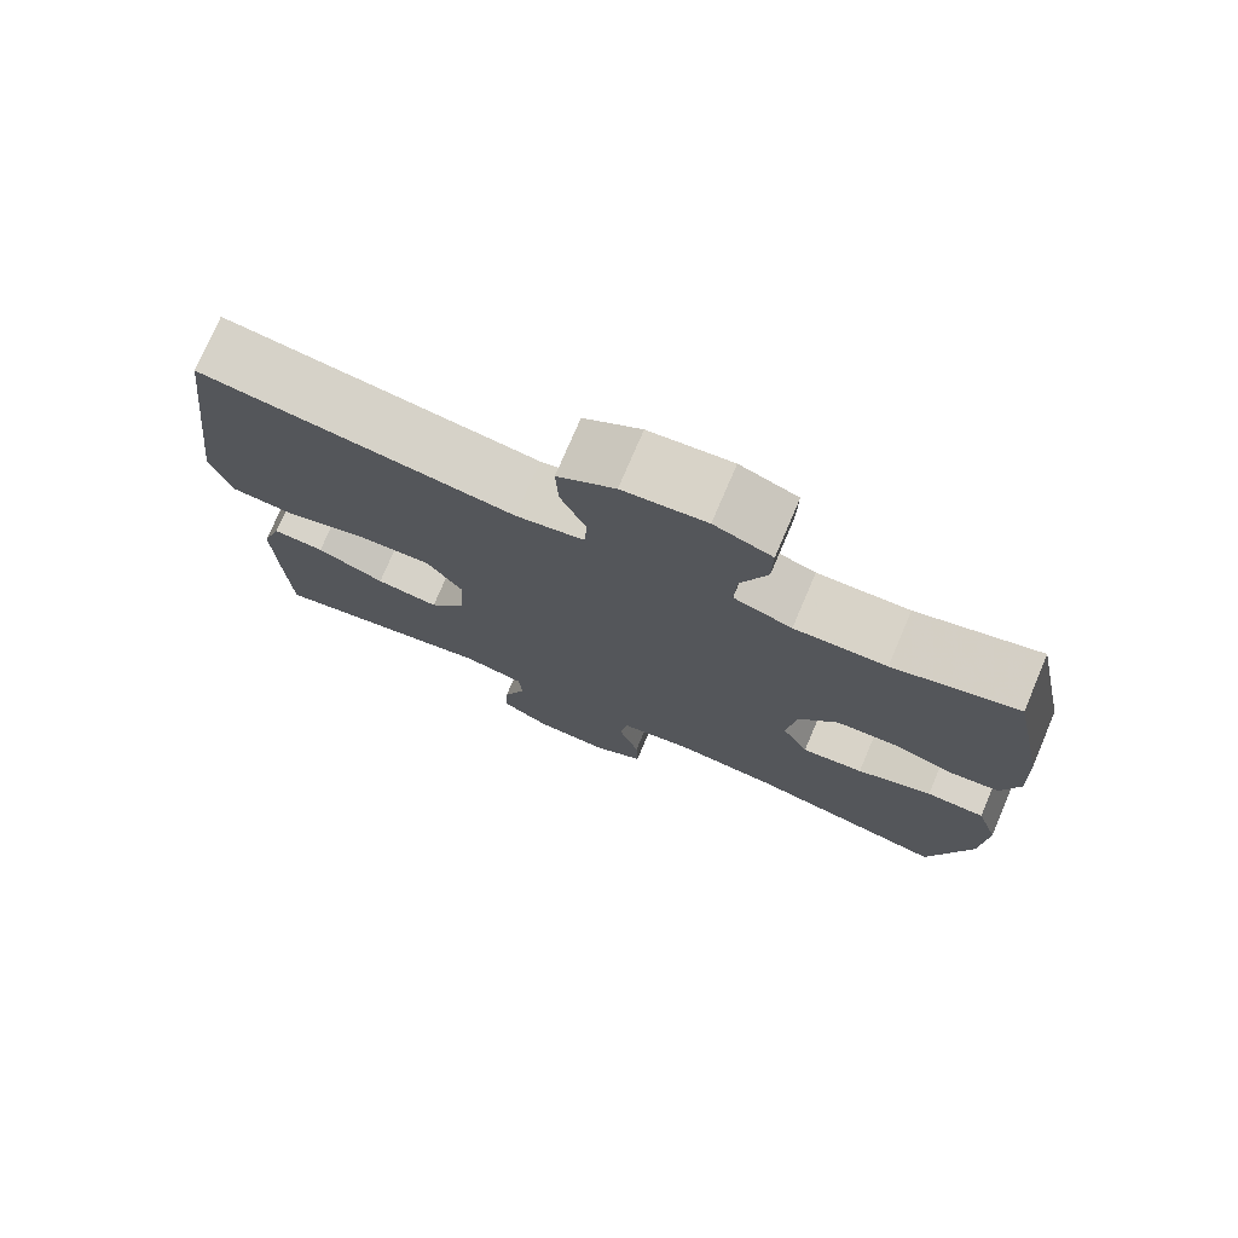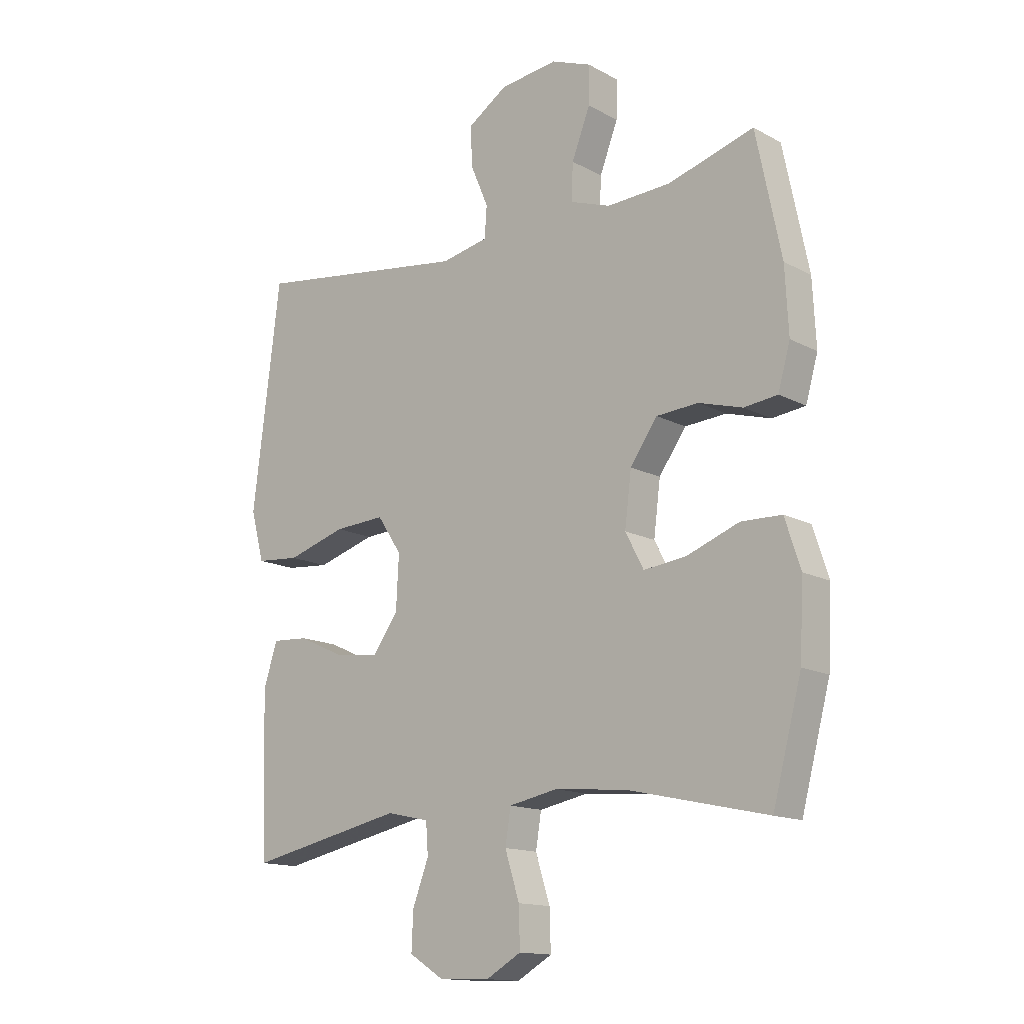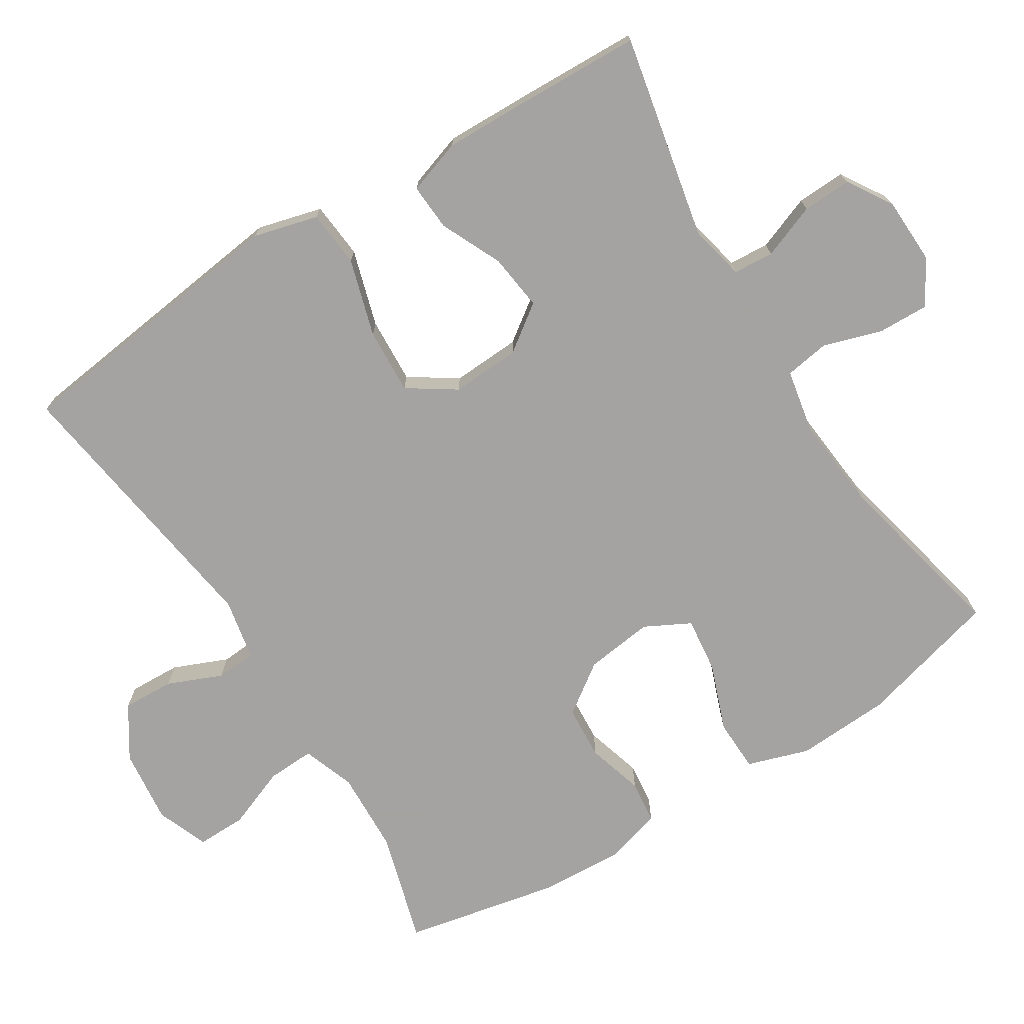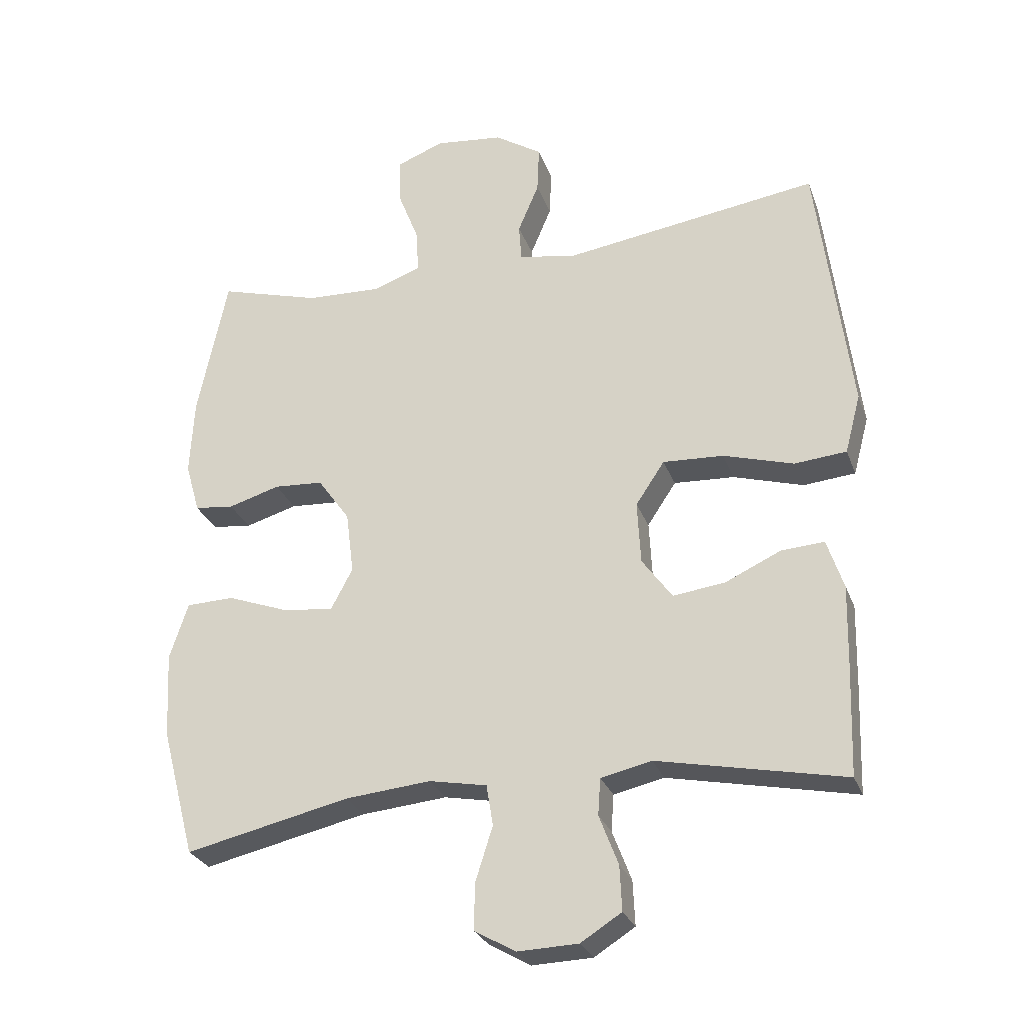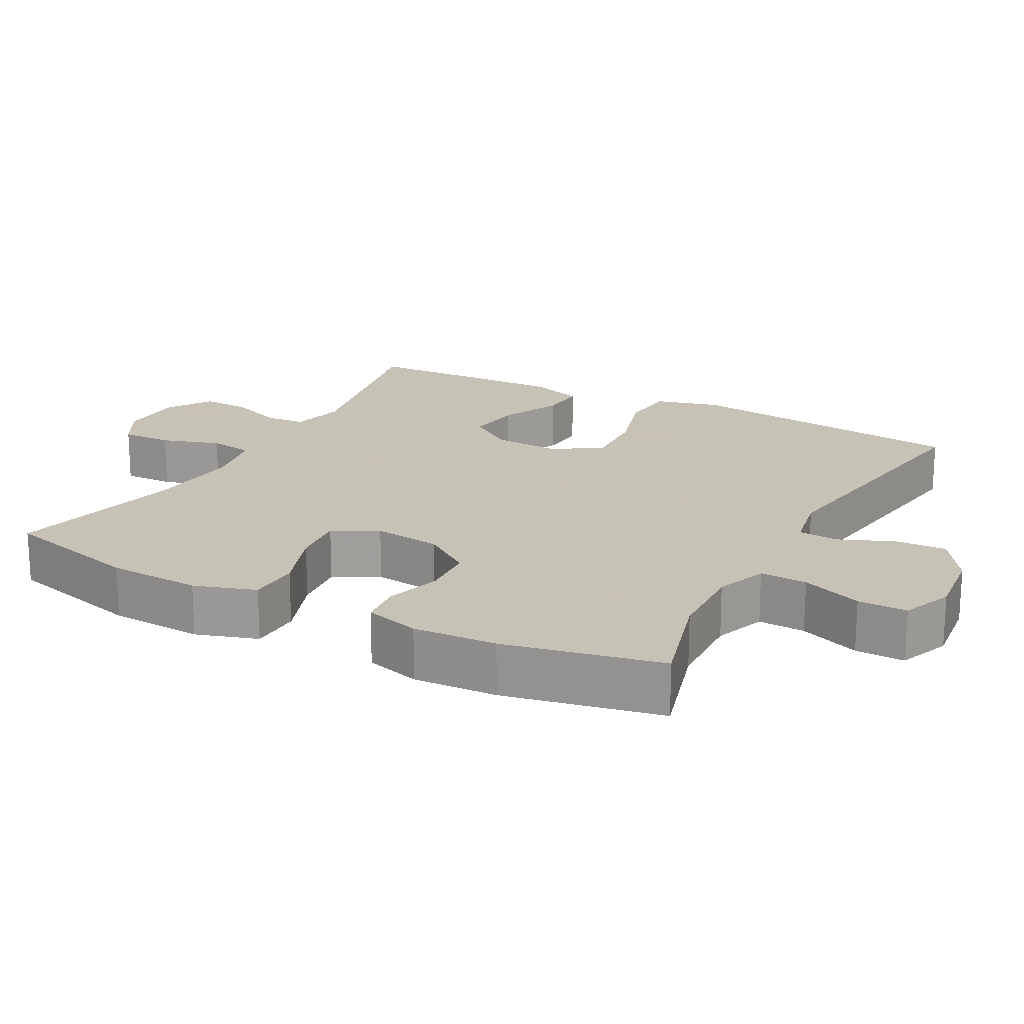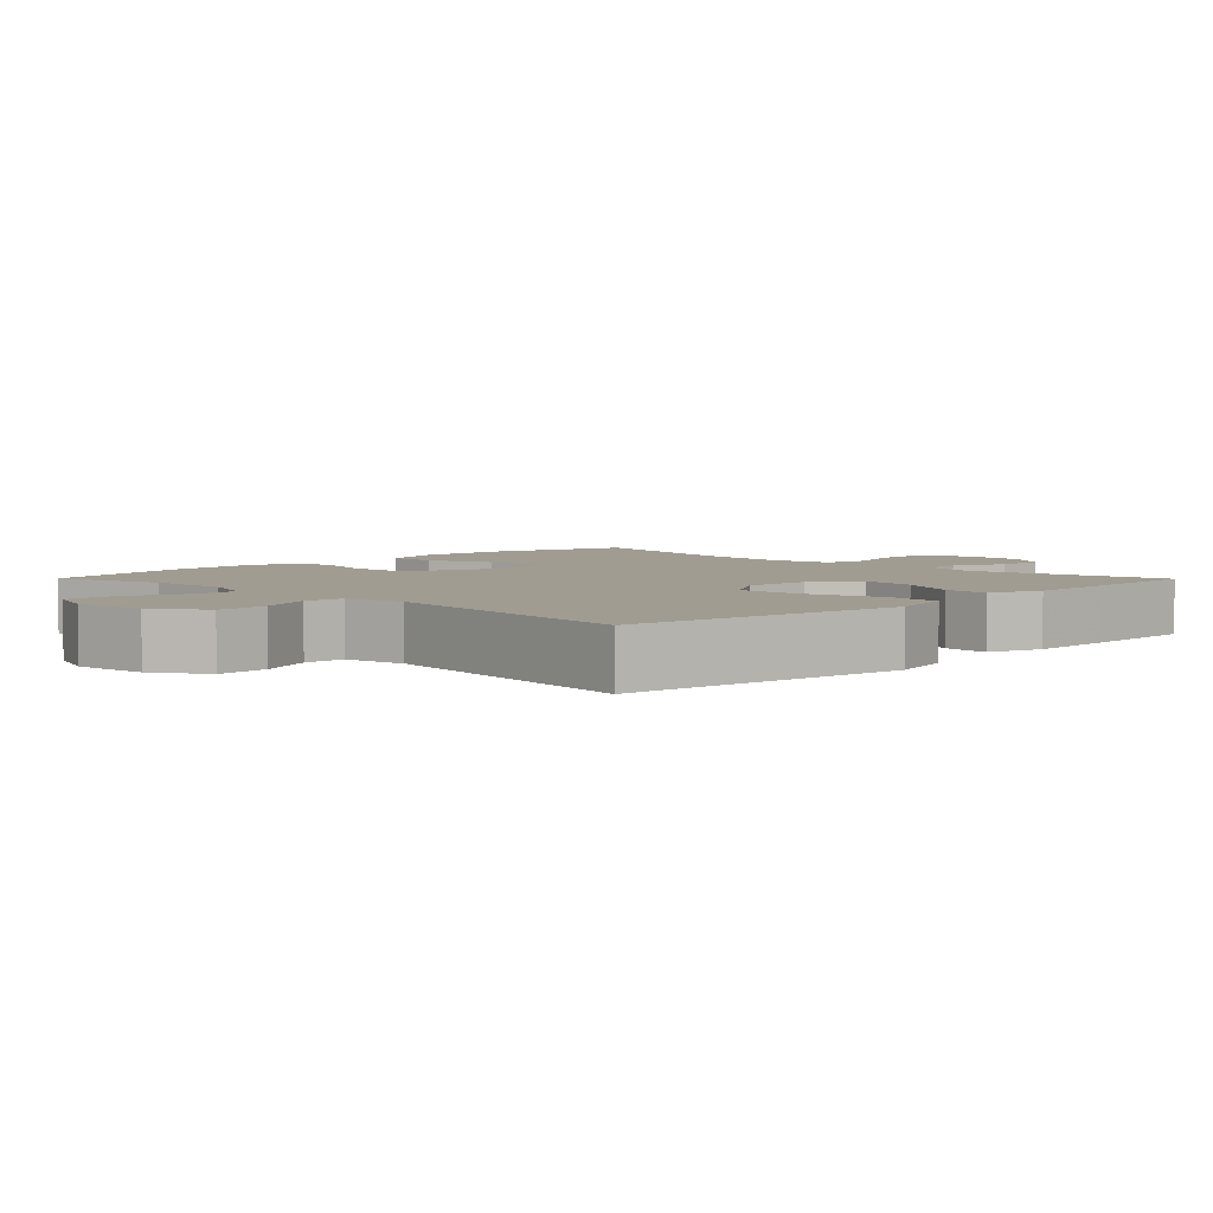
<metadata>
{"format":"obj","ext":"obj","renderer":"f3d","projection":"perspective","resolution":1024,"background":"white","views":[{"elev":75.9,"azim":-156.9,"up":"+Z"},{"elev":-14.4,"azim":-139.1,"up":"+Z"},{"elev":-73.1,"azim":122.1,"up":"+Y"},{"elev":-27.9,"azim":17.9,"up":"+Z"},{"elev":19.1,"azim":-61.7,"up":"+Y"},{"elev":4.4,"azim":45.3,"up":"+Y"}]}
</metadata>
<code>
v -0.5 0.07 -0.5
v -0.552 0.07 -0.304
v -0.559 0.07 -0.173
v -0.531 0.07 -0.087
v -0.458 0.07 -0.085
v -0.364 0.07 -0.12
v -0.287 0.07 -0.129
v -0.254 0.07 -0.066
v -0.266 0.07 0.029
v -0.315 0.07 0.098
v -0.39 0.07 0.103
v -0.469 0.07 0.08
v -0.529 0.07 0.087
v -0.551 0.07 0.164
v -0.545 0.07 0.281
v -0.5 0.07 0.5
v -0.345 0.07 0.455
v -0.23 0.07 0.45
v -0.157 0.07 0.476
v -0.16 0.07 0.542
v -0.193 0.07 0.627
v -0.194 0.07 0.696
v -0.122 0.07 0.724
v -0.018 0.07 0.712
v 0.054 0.07 0.665
v 0.051 0.07 0.593
v 0.019 0.07 0.517
v 0.023 0.07 0.461
v 0.108 0.07 0.444
v 0.5 0.07 0.5
v 0.533 0.07 0.235
v 0.55 0.07 0.099
v 0.526 0.07 0.009
v 0.447 0.07 0.002
v 0.34 0.07 0.034
v 0.248 0.07 0.039
v 0.204 0.07 -0.027
v 0.209 0.07 -0.123
v 0.255 0.07 -0.187
v 0.334 0.07 -0.177
v 0.419 0.07 -0.138
v 0.484 0.07 -0.134
v 0.509 0.07 -0.21
v 0.506 0.07 -0.332
v 0.5 0.07 -0.5
v 0.216 0.07 -0.441
v 0.139 0.07 -0.458
v 0.135 0.07 -0.514
v 0.164 0.07 -0.59
v 0.167 0.07 -0.658
v 0.105 0.07 -0.697
v 0.013 0.07 -0.7
v -0.05 0.07 -0.664
v -0.048 0.07 -0.593
v -0.022 0.07 -0.511
v -0.032 0.07 -0.449
v -0.12 0.07 -0.432
v -0.25 0.07 -0.444
v -0.5 0 -0.5
v -0.552 0 -0.304
v -0.559 0 -0.173
v -0.531 0 -0.087
v -0.458 0 -0.085
v -0.364 0 -0.12
v -0.287 0 -0.129
v -0.254 0 -0.066
v -0.266 0 0.029
v -0.315 0 0.098
v -0.39 0 0.103
v -0.469 0 0.08
v -0.529 0 0.087
v -0.551 0 0.164
v -0.545 0 0.281
v -0.5 0 0.5
v -0.345 0 0.455
v -0.23 0 0.45
v -0.157 0 0.476
v -0.16 0 0.542
v -0.193 0 0.627
v -0.194 0 0.696
v -0.122 0 0.724
v -0.018 0 0.712
v 0.054 0 0.665
v 0.051 0 0.593
v 0.019 0 0.517
v 0.023 0 0.461
v 0.108 0 0.444
v 0.5 0 0.5
v 0.533 0 0.235
v 0.55 0 0.099
v 0.526 0 0.009
v 0.447 0 0.002
v 0.34 0 0.034
v 0.248 0 0.039
v 0.204 0 -0.027
v 0.209 0 -0.123
v 0.255 0 -0.187
v 0.334 0 -0.177
v 0.419 0 -0.138
v 0.484 0 -0.134
v 0.509 0 -0.21
v 0.506 0 -0.332
v 0.5 0 -0.5
v 0.216 0 -0.441
v 0.139 0 -0.458
v 0.135 0 -0.514
v 0.164 0 -0.59
v 0.167 0 -0.658
v 0.105 0 -0.697
v 0.013 0 -0.7
v -0.05 0 -0.664
v -0.048 0 -0.593
v -0.022 0 -0.511
v -0.032 0 -0.449
v -0.12 0 -0.432
v -0.25 0 -0.444
f 52 53 54 55
f 52 55 56
f 51 52 56
f 48 49 50 51
f 47 48 51 56
f 46 47 56 57
f 44 45 46
f 43 44 46 57
f 40 41 42 43
f 39 40 43 57
f 32 33 34 35
f 31 32 35 36
f 29 30 31 36
f 28 29 36 37
f 24 25 26 27
f 24 27 28
f 23 24 28
f 20 21 22 23
f 19 20 23 28
f 18 19 28 37
f 14 15 16 17
f 11 12 13 14
f 10 11 14 17
f 9 10 17 18
f 3 4 5 6
f 3 6 7
f 58 1 2 3
f 58 3 7
f 38 39 57 58
f 38 58 7 8
f 18 37 38
f 8 9 18 38
f 113 112 111 110
f 114 113 110
f 114 110 109
f 109 108 107 106
f 114 109 106 105
f 115 114 105 104
f 104 103 102
f 115 104 102 101
f 101 100 99 98
f 115 101 98 97
f 93 92 91 90
f 94 93 90 89
f 94 89 88 87
f 95 94 87 86
f 85 84 83 82
f 86 85 82
f 86 82 81
f 81 80 79 78
f 86 81 78 77
f 95 86 77 76
f 75 74 73 72
f 72 71 70 69
f 75 72 69 68
f 76 75 68 67
f 64 63 62 61
f 65 64 61
f 61 60 59 116
f 65 61 116
f 116 115 97 96
f 66 65 116 96
f 96 95 76
f 96 76 67 66
f 1 59 60 2
f 2 60 61 3
f 3 61 62 4
f 4 62 63 5
f 5 63 64 6
f 6 64 65 7
f 7 65 66 8
f 8 66 67 9
f 9 67 68 10
f 10 68 69 11
f 11 69 70 12
f 12 70 71 13
f 13 71 72 14
f 14 72 73 15
f 15 73 74 16
f 16 74 75 17
f 17 75 76 18
f 18 76 77 19
f 19 77 78 20
f 20 78 79 21
f 21 79 80 22
f 22 80 81 23
f 23 81 82 24
f 24 82 83 25
f 25 83 84 26
f 26 84 85 27
f 27 85 86 28
f 28 86 87 29
f 29 87 88 30
f 30 88 89 31
f 31 89 90 32
f 32 90 91 33
f 33 91 92 34
f 34 92 93 35
f 35 93 94 36
f 36 94 95 37
f 37 95 96 38
f 38 96 97 39
f 39 97 98 40
f 40 98 99 41
f 41 99 100 42
f 42 100 101 43
f 43 101 102 44
f 44 102 103 45
f 45 103 104 46
f 46 104 105 47
f 47 105 106 48
f 48 106 107 49
f 49 107 108 50
f 50 108 109 51
f 51 109 110 52
f 52 110 111 53
f 53 111 112 54
f 54 112 113 55
f 55 113 114 56
f 56 114 115 57
f 57 115 116 58
f 58 116 59 1

</code>
